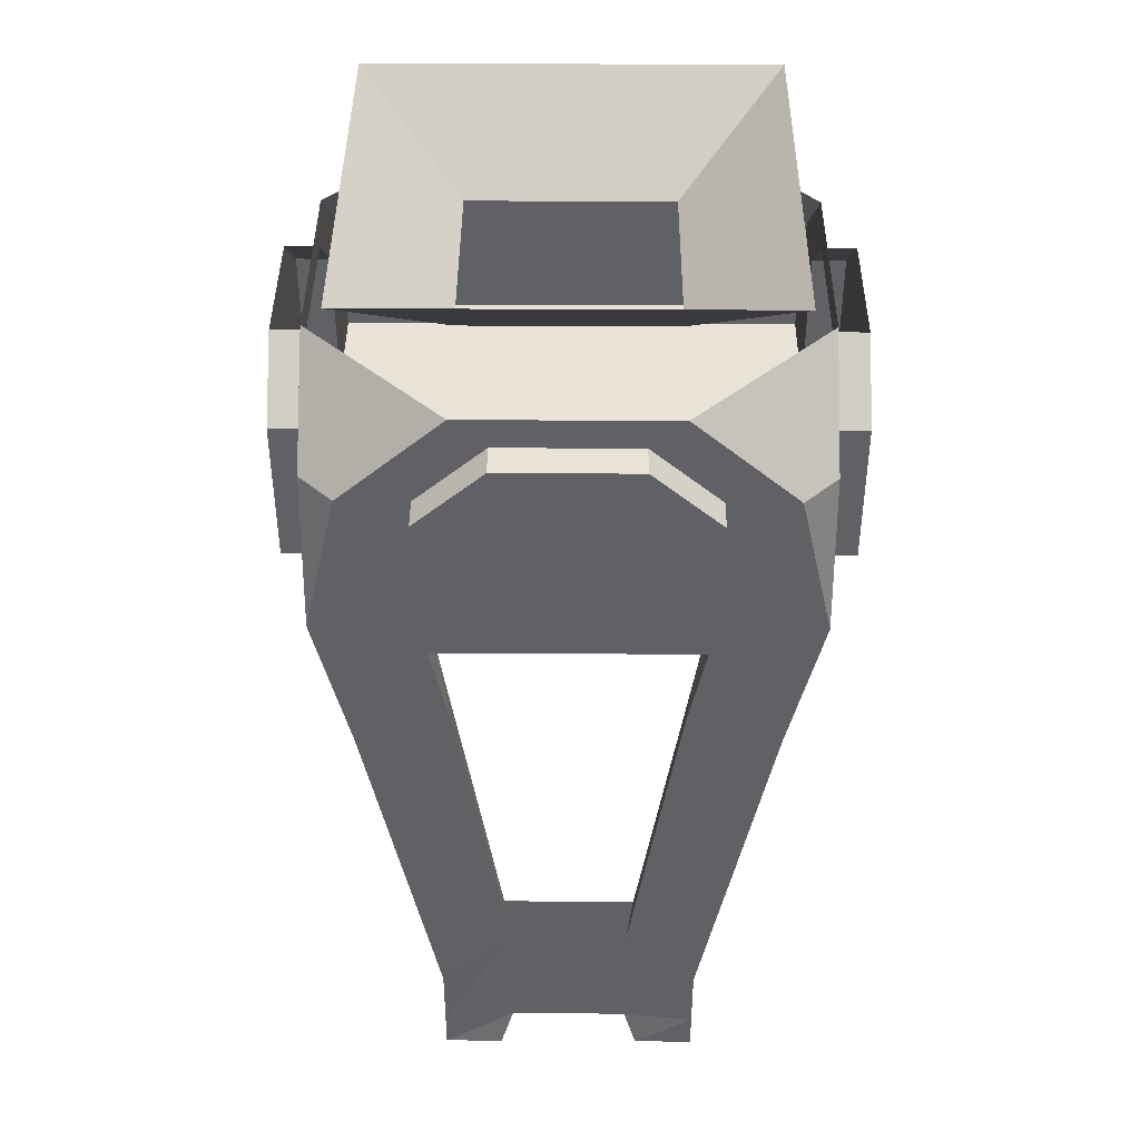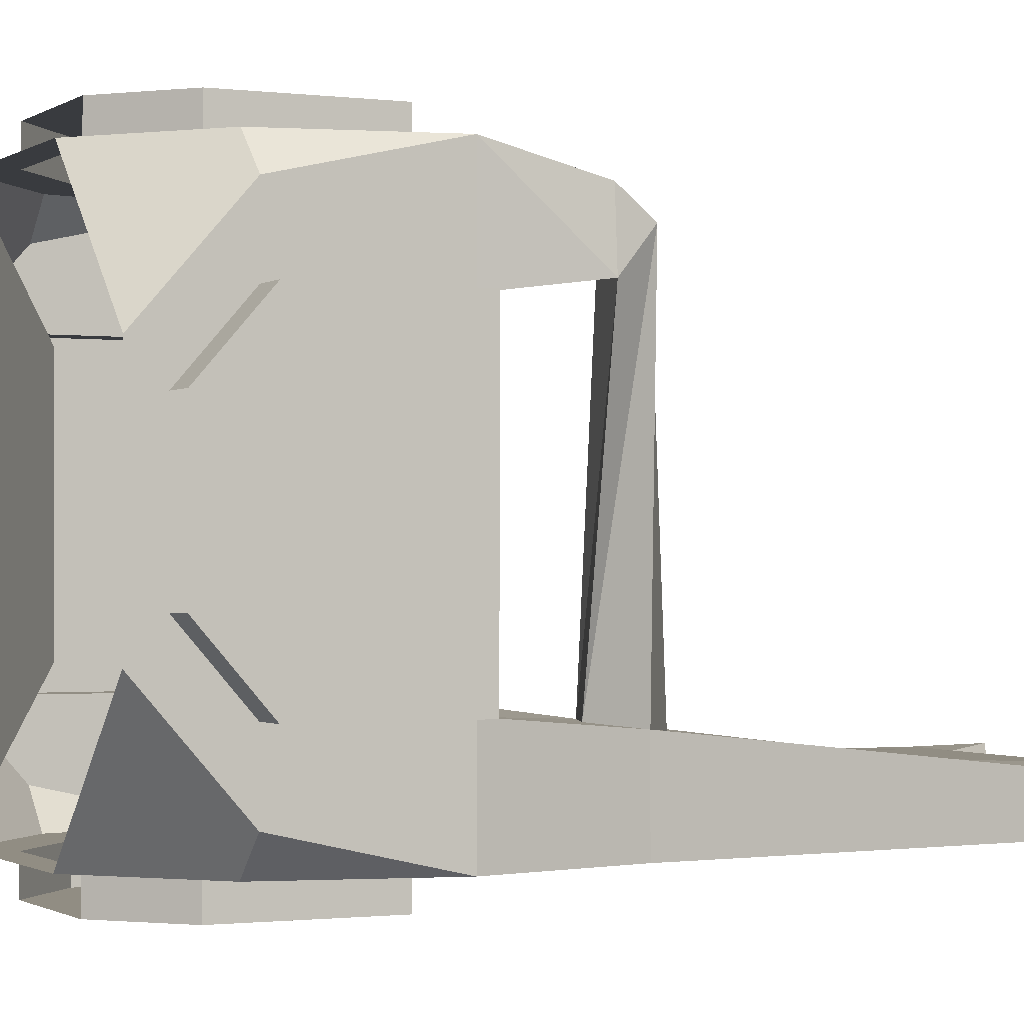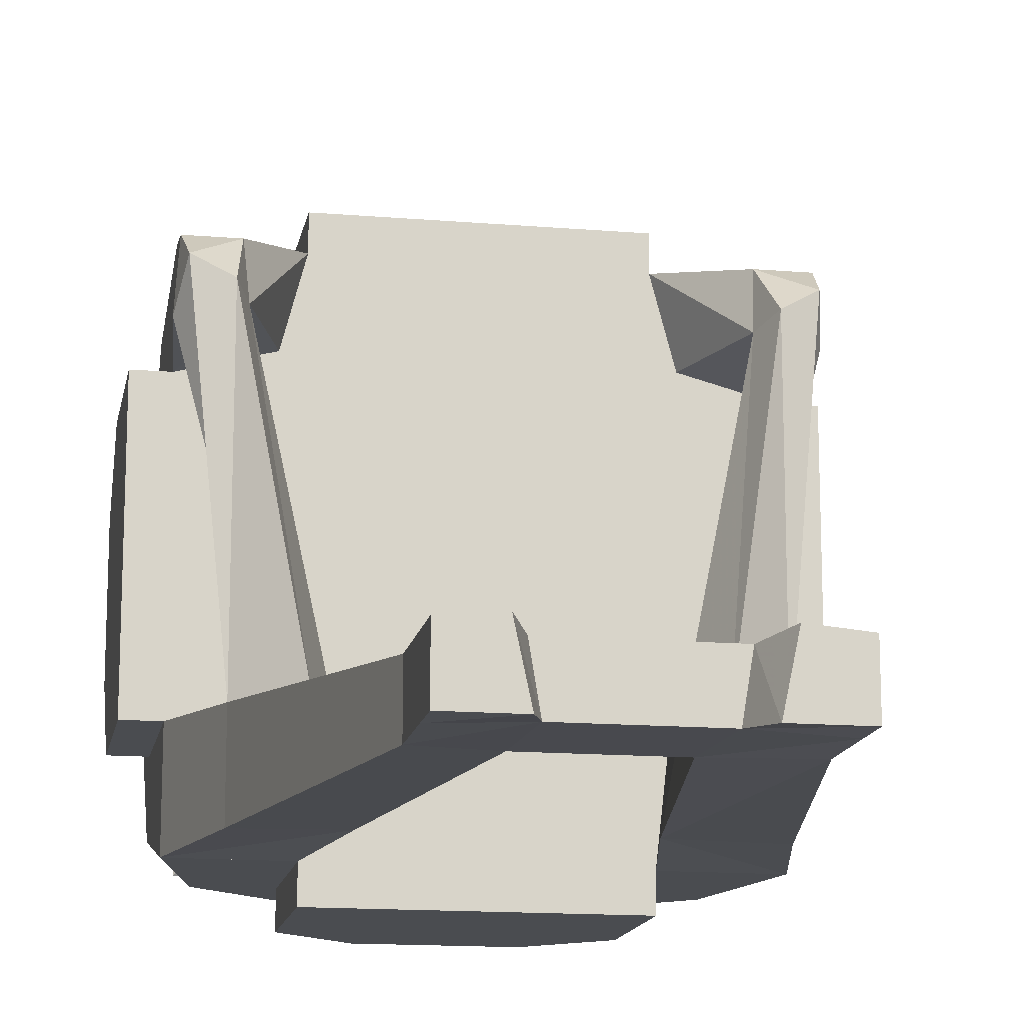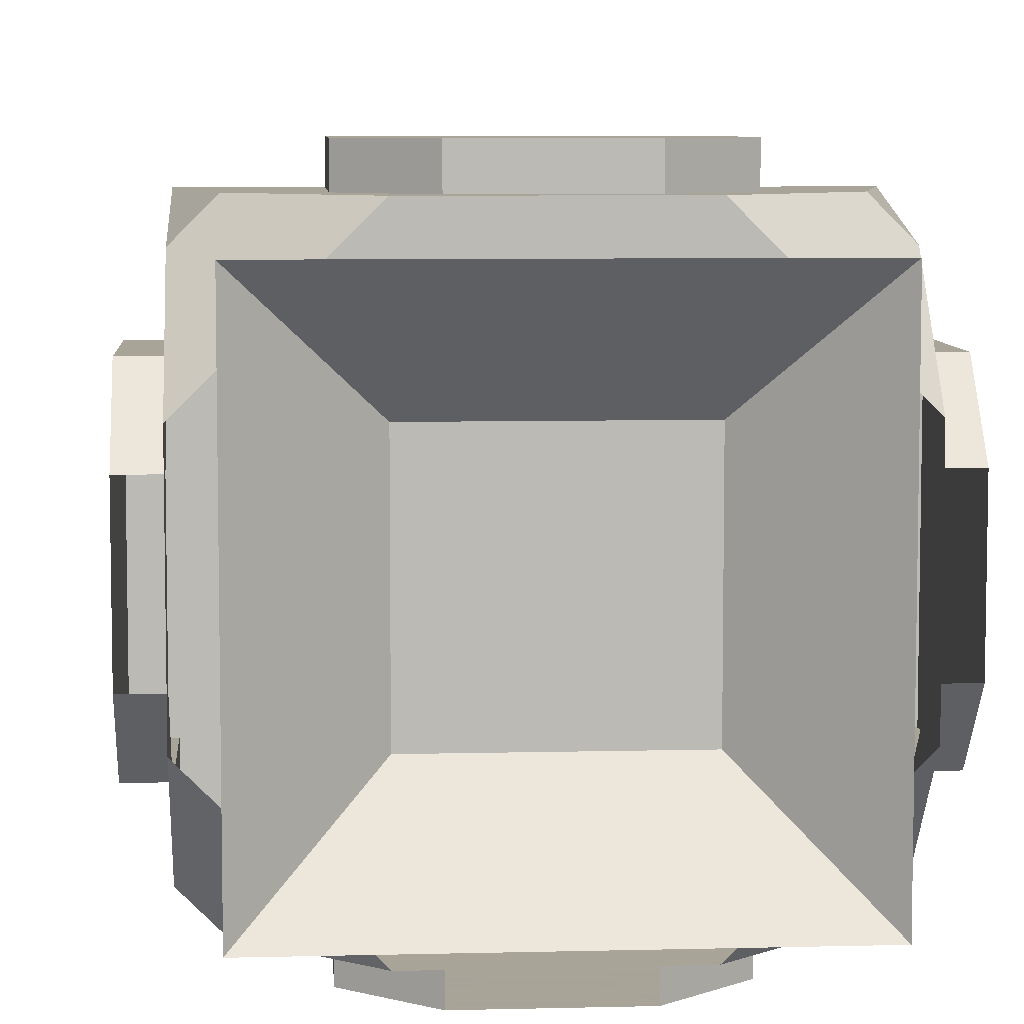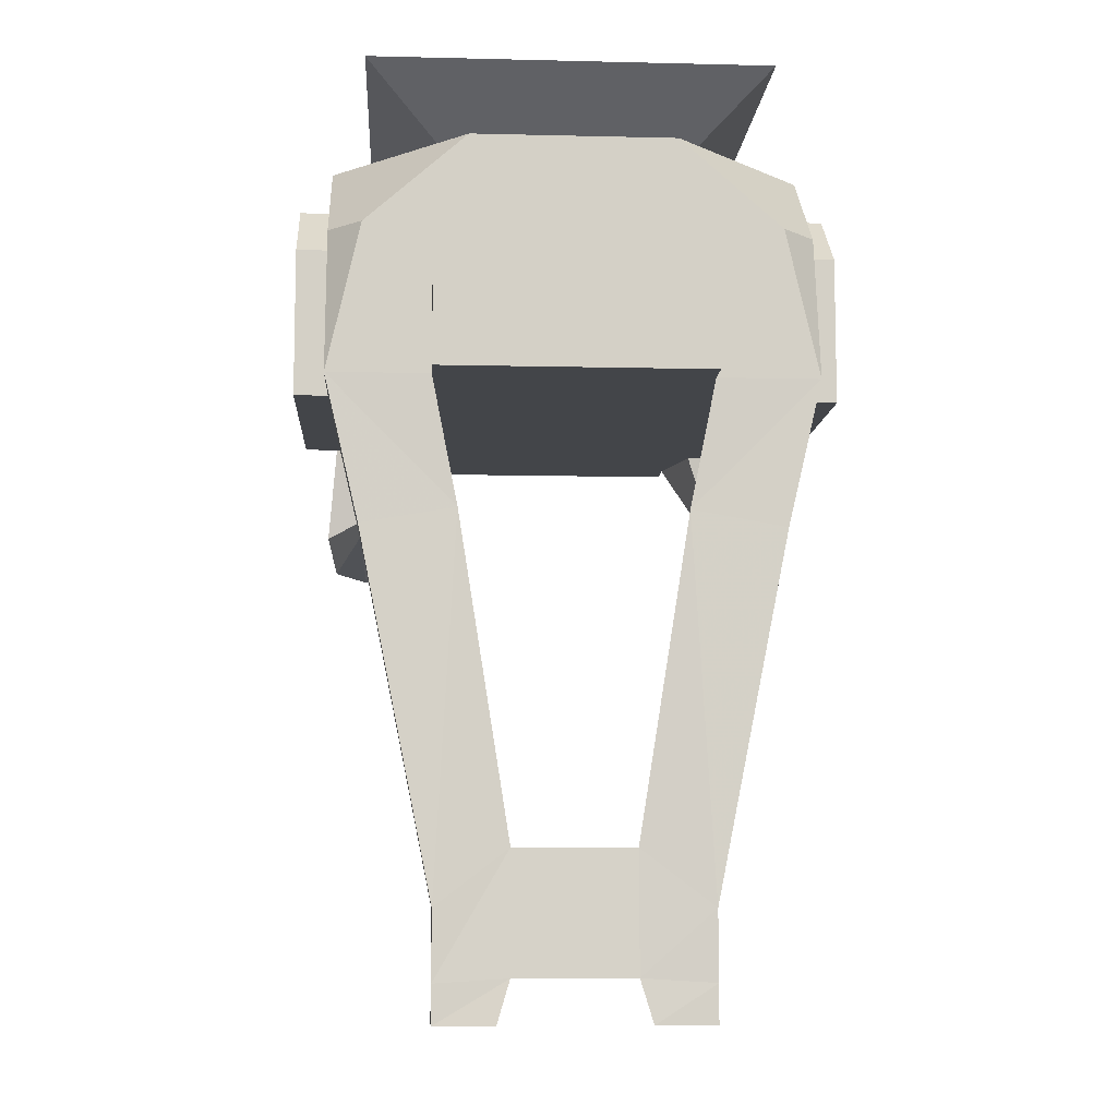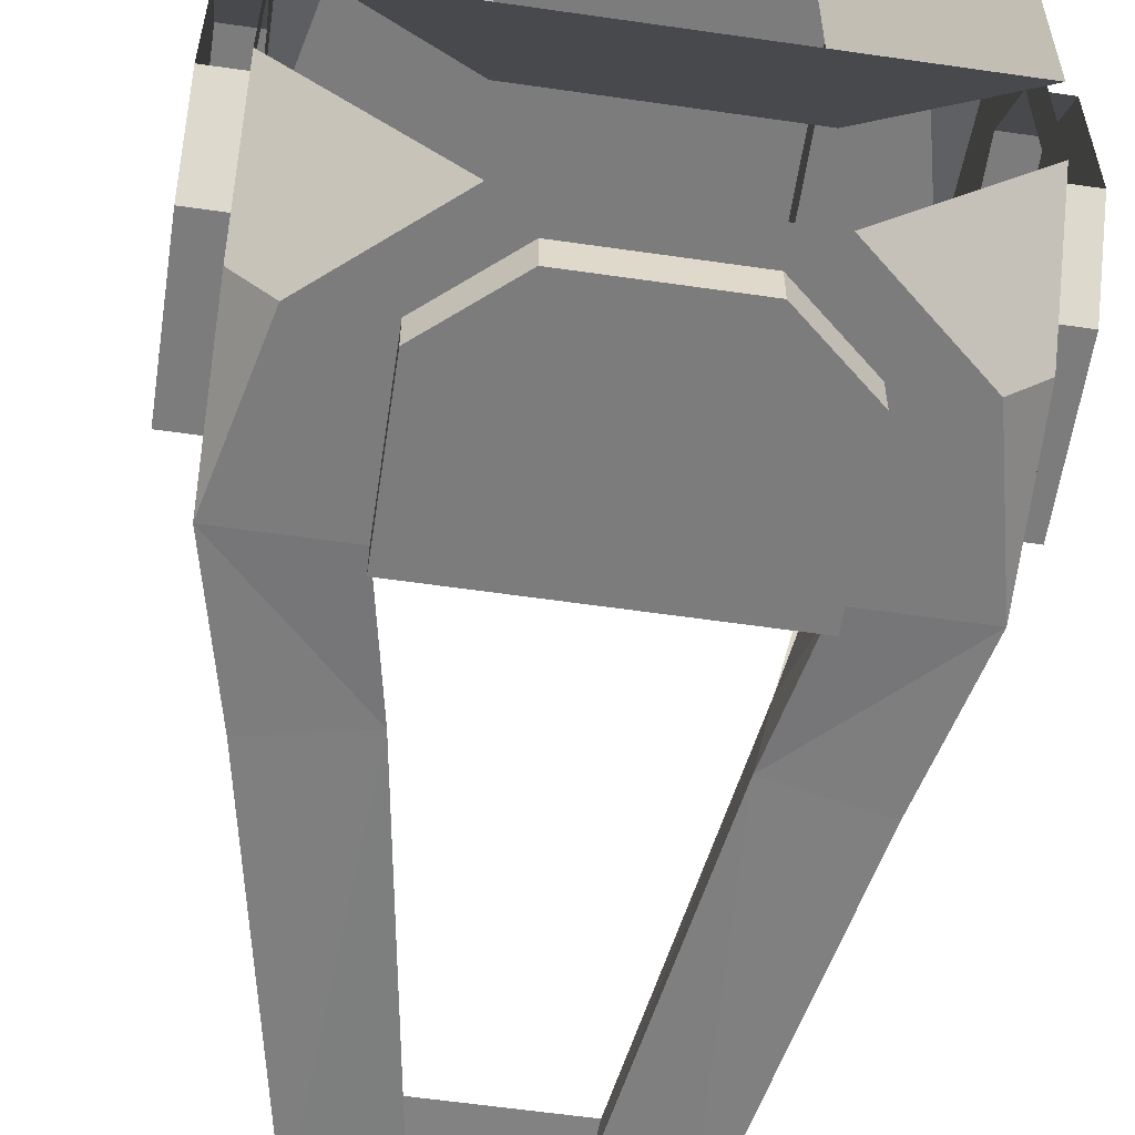
<metadata>
{"format":"obj","ext":"obj","renderer":"f3d","projection":"perspective","resolution":1024,"background":"white","views":[{"elev":41.5,"azim":-179.6,"up":"+Y"},{"elev":-1.0,"azim":-115.8,"up":"+Z"},{"elev":-14.7,"azim":-10.3,"up":"+Z"},{"elev":7.0,"azim":175.8,"up":"+Z"},{"elev":-8.7,"azim":176.3,"up":"+Y"},{"elev":-58.8,"azim":171.5,"up":"+Z"}]}
</metadata>
<code>
o object/throne_7/0
v -48 0 -48
v 48 0 -48
v 24 -21 -24
v -24 -21 -24
v -48 0 48
v -24 -21 24
v 48 0 48
v 24 -21 24
v -48 -42 -56
v -56 -42 -48
v -56 -21 -24
v -24 -21 -56
v -16 -28 -56
v -32 -42 -56
v -56 -77 -56
v -56 -42 -32
v -56 -28 -16
v -56 -28 16
v -56 -21 24
v -56 -42 48
v -24 -21 56
v -48 -42 56
v -16 -28 56
v 16 -28 56
v 24 -21 56
v 48 -42 56
v 56 -21 24
v 56 -42 48
v 56 -28 16
v 56 -28 -16
v 56 -21 -24
v 56 -42 -48
v 24 -21 -56
v 48 -42 -56
v 16 -28 -56
v -56 -77 56
v -56 -42 32
v -56 -77 32
v -58 -100 35
v -57 -100 50
v -32 -77 56
v -32 -42 56
v -16 -28 64
v -32 -42 64
v 0 -70 64
v 16 -28 64
v 32 -42 64
v 32 -42 56
v 56 -77 56
v 56 -42 32
v 64 -28 16
v 64 -42 32
v 64 -70 0
v 64 -28 -16
v 64 -42 -32
v 56 -42 -32
v 56 -77 -56
v 32 -42 -56
v 16 -28 -64
v 32 -42 -64
v 0 -70 -64
v -16 -28 -64
v -32 -42 -64
v -32 -77 -64
v -32 -77 -56
v -26 -107 -55
v -48 -111 -56
v -56 -77 -32
v -64 -42 -32
v -64 -28 -16
v 56 -108 44
v 58 -100 35
v 57 -100 50
v 46 -100 50
v 48 -111 39
v 48 -111 -35
v 40 -103 -34
v 30 -107 -34
v 45 -103 37
v 56 -77 32
v 32 -77 56
v 35 -121 -36
v 16 -182 -43
v 31 -195 -44
v 48 -111 -56
v 56 -77 -32
v 35 -77 -30
v 32 -77 -56
v 26 -107 -55
v 14 -182 -55
v 37 -77 37
v 64 -77 -32
v 64 -77 32
v 0 -77 0
v 32 -77 -64
v 31 -195 -57
v 31 -211 -57
v 14 -210 -56
v -14 -210 -56
v -14 -182 -55
v -31 -195 -57
v -30 -107 -34
v -16 -182 -43
v -35 -121 -36
v -48 -111 -35
v -31 -195 -44
v -31 -211 -44
v -16 -210 -44
v 16 -210 -44
v 31 -211 -44
v 31 -220 -44
v 31 -220 -57
v 17 -220 -57
v -20 -220 -43
v -17 -220 -57
v -31 -211 -57
v -56 -108 44
v -46 -100 50
v -45 -103 37
v -37 -77 37
v -40 -103 -34
v -48 -111 39
v -35 -77 -30
v -31 -220 -57
v 20 -220 -43
v -31 -220 -44
v 32 -77 64
v -32 -77 64
v -64 -77 -32
v -64 -70 0
v -64 -28 16
v -64 -42 32
v -64 -77 32
f 1 2 3
f 1 3 4
f 1 4 5
f 5 4 6
f 5 6 7
f 7 6 8
f 7 8 2
f 2 8 3
f 9 10 11
f 9 11 12
f 9 12 13
f 9 13 14
f 9 14 15
f 9 15 10
f 10 15 16
f 10 16 17
f 10 17 11
f 11 17 18
f 11 18 19
f 19 18 20
f 19 20 21
f 21 20 22
f 21 22 23
f 21 23 24
f 21 24 25
f 25 24 26
f 25 26 27
f 27 26 28
f 27 28 29
f 27 29 30
f 27 30 31
f 31 30 32
f 31 32 33
f 33 32 34
f 33 34 35
f 33 35 13
f 33 13 12
f 36 22 20
f 36 20 37
f 36 37 38
f 36 38 39
f 36 39 40
f 36 40 41
f 36 41 42
f 36 42 22
f 22 42 23
f 23 42 43
f 43 42 44
f 43 44 45
f 43 45 46
f 46 45 47
f 46 47 24
f 24 47 48
f 24 48 26
f 26 48 49
f 26 49 28
f 28 49 50
f 28 50 29
f 29 50 51
f 51 50 52
f 51 52 53
f 51 53 54
f 54 53 55
f 54 55 30
f 30 55 56
f 30 56 32
f 32 56 57
f 32 57 34
f 34 57 58
f 34 58 35
f 35 58 59
f 59 58 60
f 59 60 61
f 59 61 62
f 62 61 63
f 62 63 13
f 13 63 14
f 14 63 64
f 14 64 65
f 14 65 15
f 15 65 66
f 15 66 67
f 15 67 68
f 15 68 16
f 16 68 69
f 16 69 70
f 16 70 17
f 71 72 73
f 71 73 74
f 71 74 75
f 71 75 76
f 71 76 77
f 71 77 72
f 72 77 78
f 72 78 79
f 72 79 80
f 72 80 49
f 72 49 73
f 73 49 81
f 73 81 74
f 74 81 79
f 74 79 75
f 75 79 82
f 75 82 76
f 76 82 83
f 76 83 84
f 76 84 85
f 76 85 86
f 76 86 77
f 77 86 78
f 78 86 87
f 78 87 88
f 78 88 89
f 78 89 90
f 78 90 83
f 78 83 82
f 78 82 79
f 79 91 80
f 91 79 81
f 85 57 86
f 86 57 56
f 86 56 92
f 86 92 93
f 86 93 80
f 86 80 94
f 86 94 57
f 57 94 88
f 57 88 58
f 58 88 60
f 60 88 95
f 60 95 61
f 61 95 64
f 61 64 63
f 84 96 85
f 85 96 89
f 85 89 57
f 57 89 88
f 96 90 89
f 90 96 97
f 90 97 98
f 90 98 99
f 90 99 100
f 100 99 101
f 100 101 66
f 100 66 102
f 100 102 103
f 103 102 104
f 103 104 105
f 103 105 106
f 103 106 107
f 103 107 108
f 103 108 109
f 103 109 83
f 83 109 84
f 84 109 110
f 84 110 96
f 96 110 97
f 97 110 111
f 97 111 112
f 97 112 98
f 98 112 113
f 98 113 109
f 98 109 108
f 98 108 99
f 99 108 114
f 99 114 115
f 99 115 116
f 99 116 101
f 101 116 106
f 101 106 67
f 101 67 66
f 40 39 117
f 40 117 118
f 40 118 41
f 41 118 119
f 41 119 120
f 120 119 38
f 38 119 39
f 39 119 102
f 39 102 121
f 39 121 117
f 117 121 105
f 117 105 122
f 117 122 118
f 118 122 119
f 119 122 104
f 119 104 102
f 105 104 122
f 65 123 102
f 65 102 66
f 67 105 68
f 68 105 121
f 68 121 102
f 68 102 123
f 106 105 67
f 114 124 115
f 115 124 116
f 116 124 107
f 116 107 106
f 113 112 125
f 113 125 109
f 109 125 110
f 110 125 111
f 111 125 112
f 114 126 124
f 124 126 107
f 107 126 108
f 108 126 114
f 49 48 81
f 49 81 94
f 49 94 80
f 49 80 50
f 50 80 52
f 52 80 93
f 52 93 53
f 53 93 92
f 53 92 55
f 55 92 56
f 94 81 41
f 94 41 36
f 94 36 38
f 94 38 68
f 94 68 15
f 94 15 65
f 94 65 88
f 88 65 95
f 95 65 64
f 81 127 128
f 81 128 41
f 41 128 44
f 41 44 42
f 69 68 129
f 69 129 130
f 69 130 70
f 70 130 131
f 131 130 132
f 131 132 18
f 18 132 37
f 18 37 20
f 37 132 133
f 37 133 38
f 38 133 129
f 38 129 68
f 133 132 130
f 133 130 129
f 48 47 127
f 48 127 81
f 45 44 128
f 45 128 127
f 45 127 47

</code>
